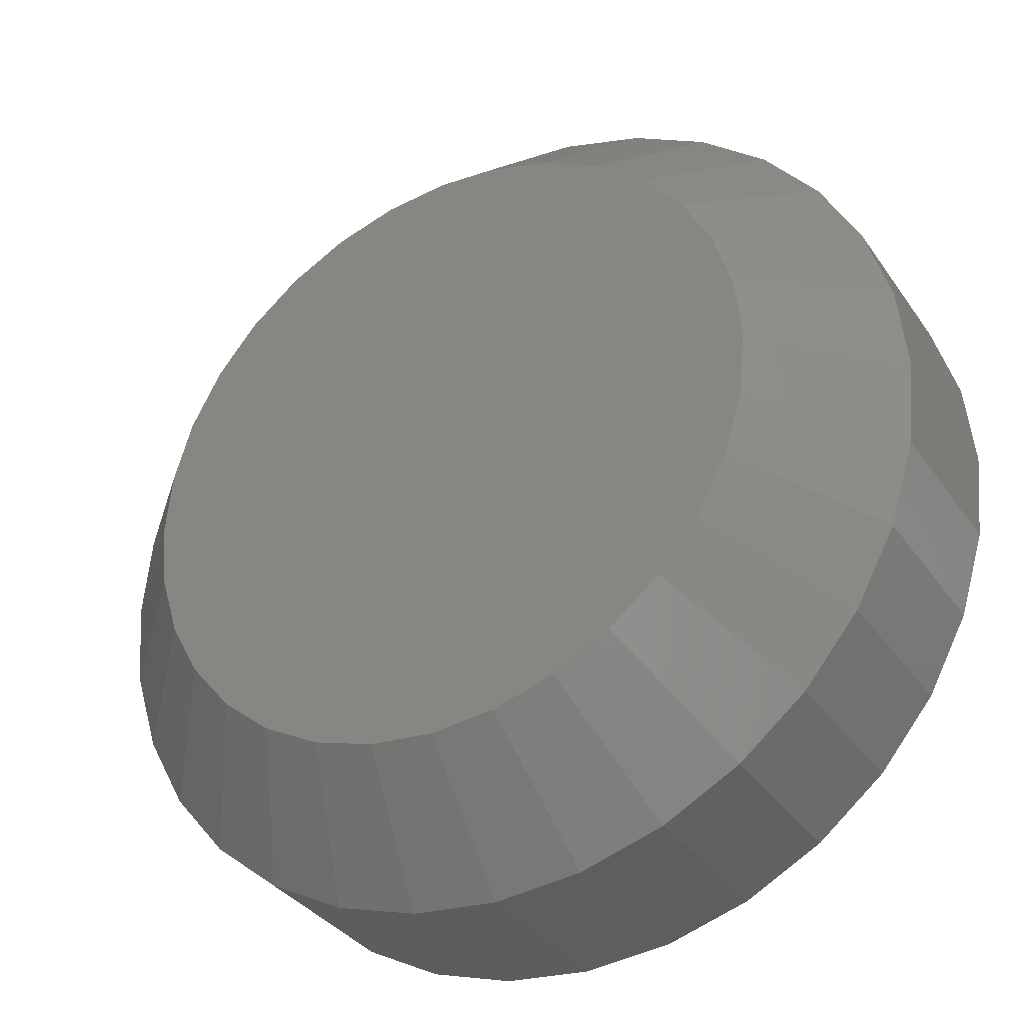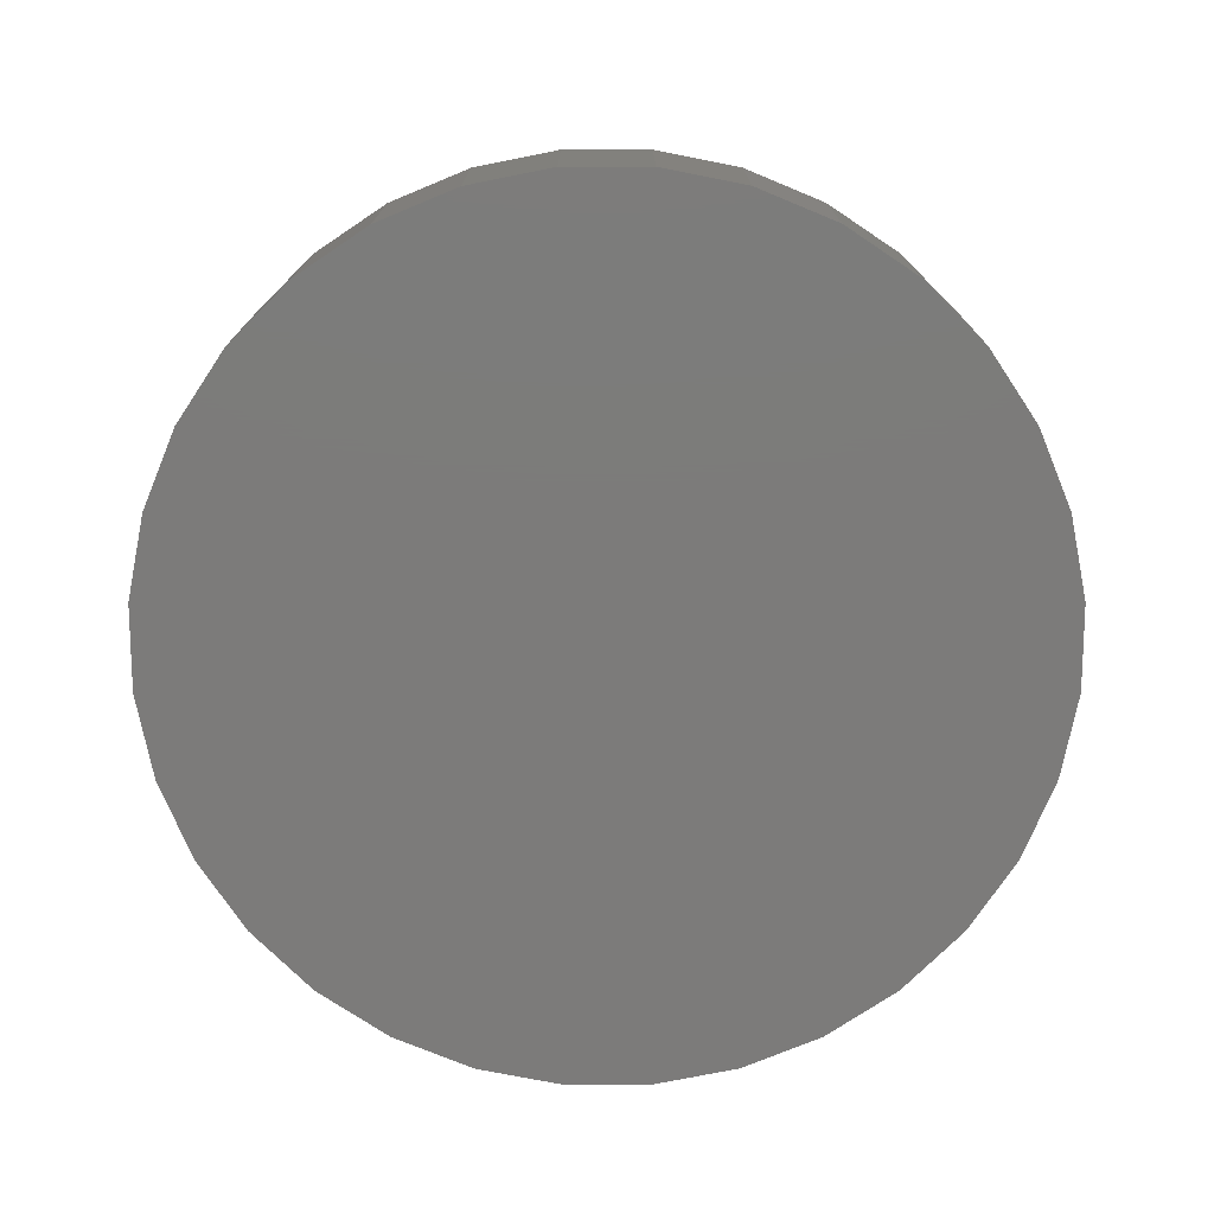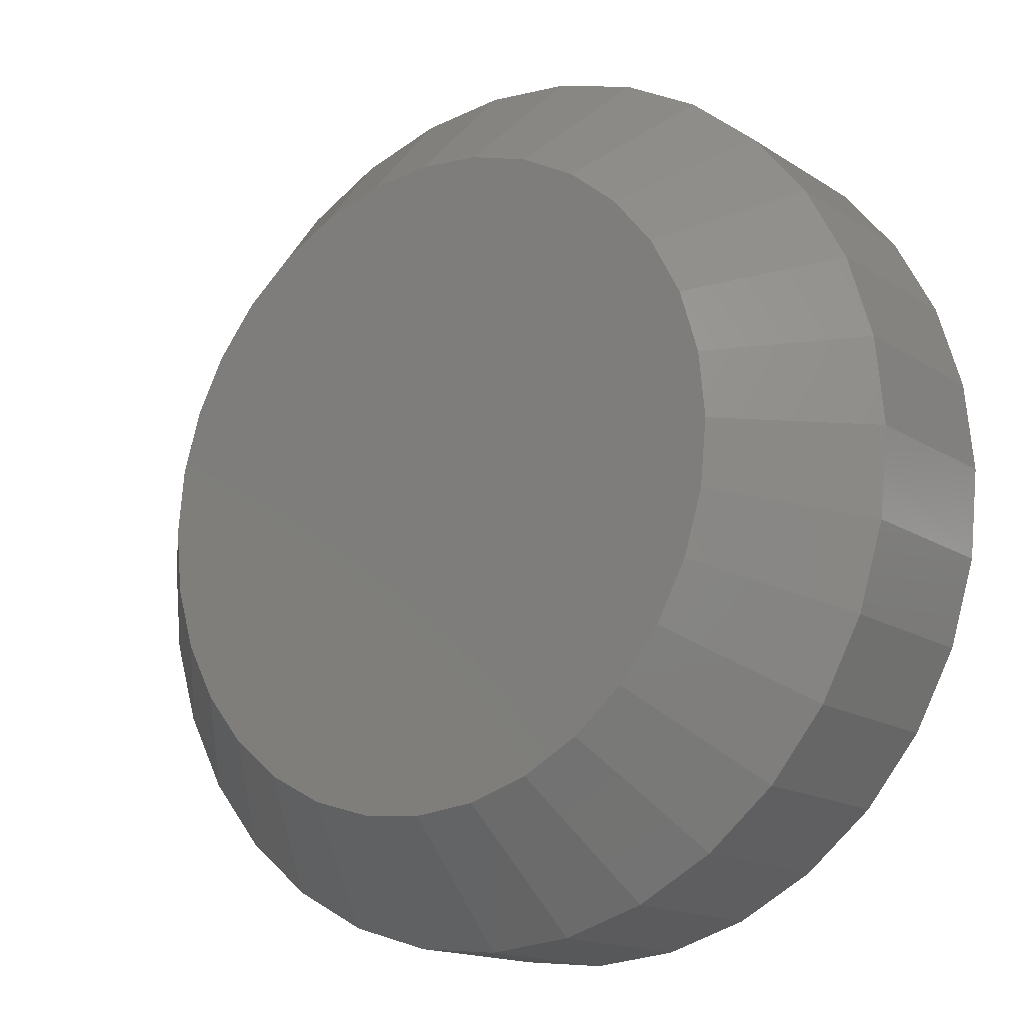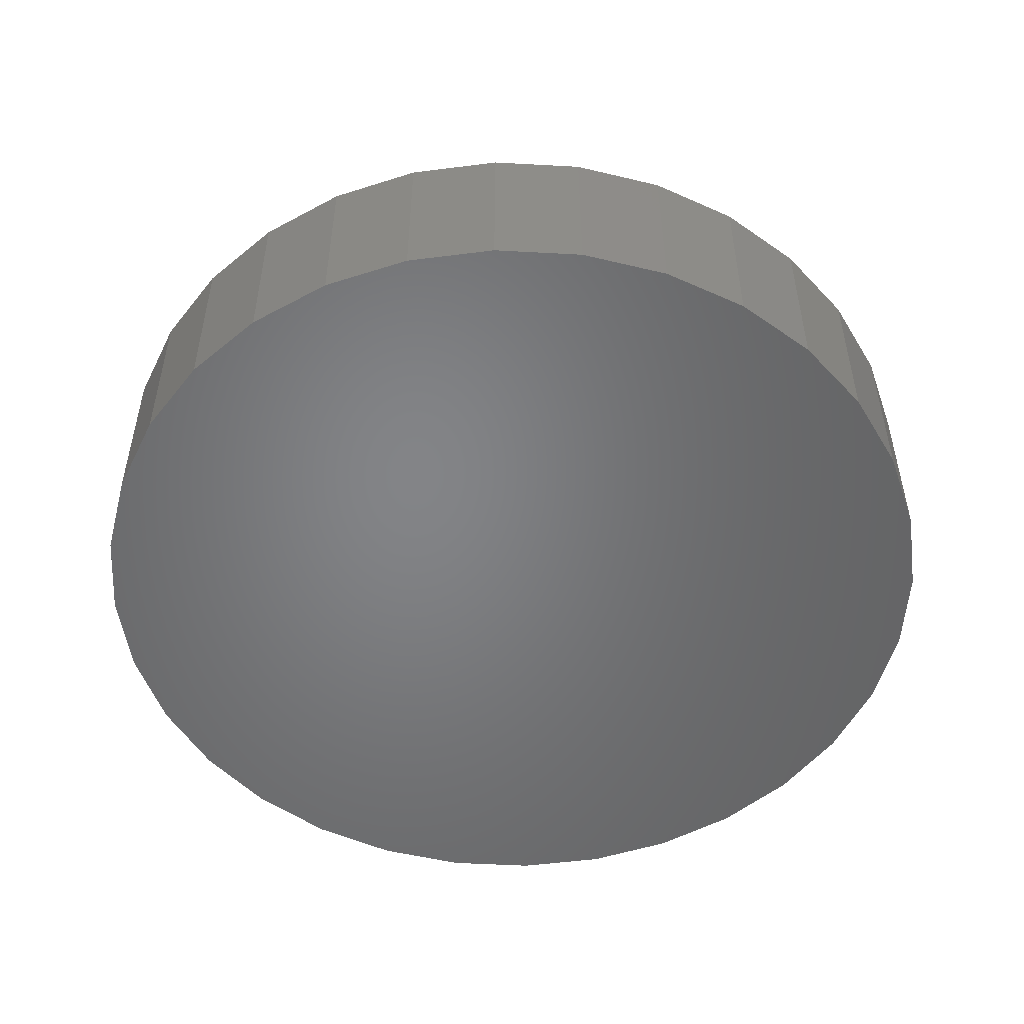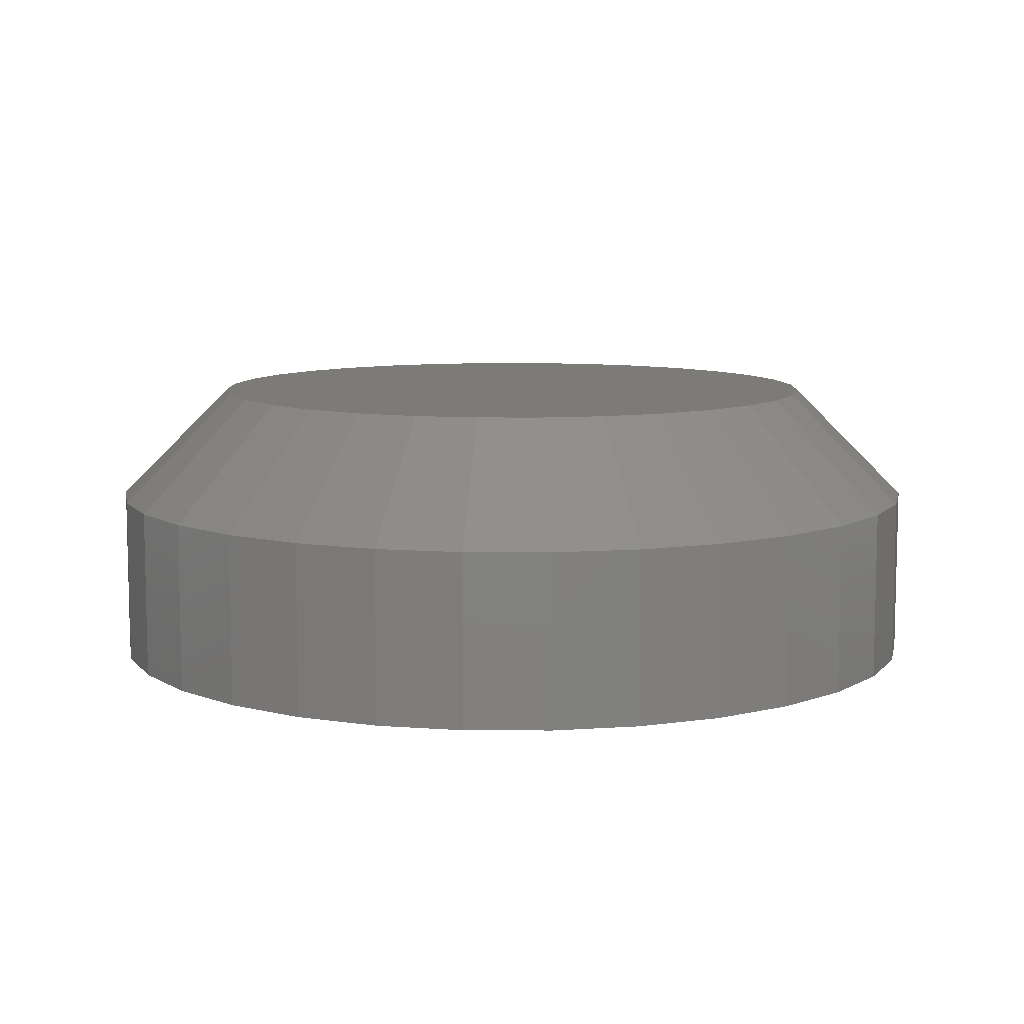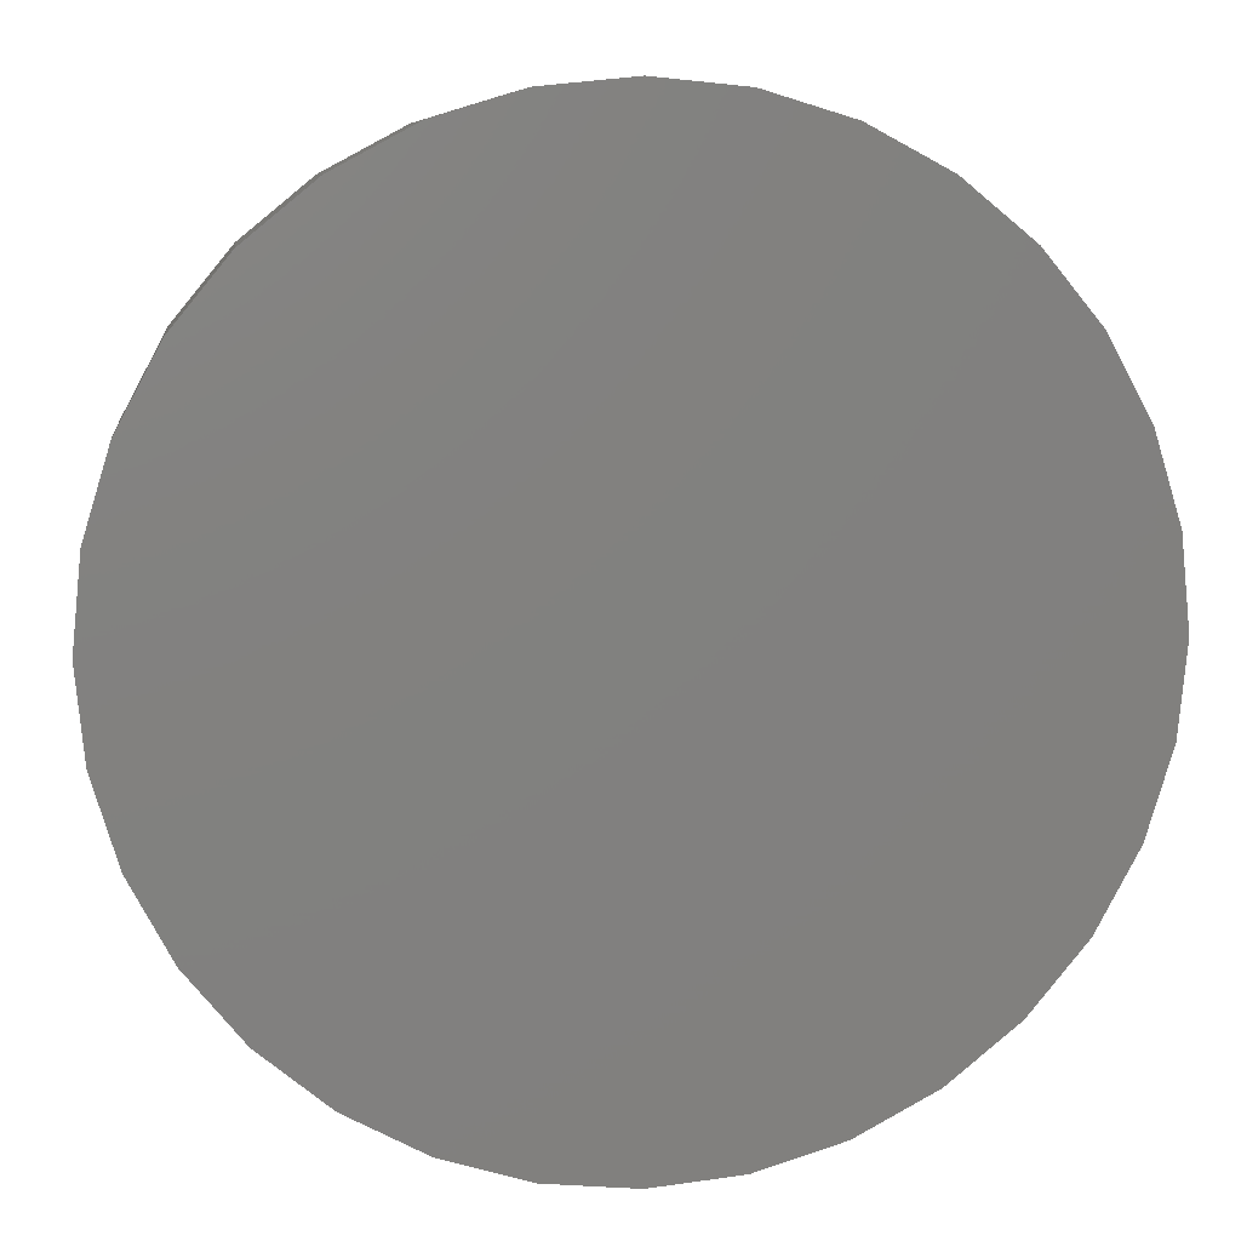
<metadata>
{"format":"stl","ext":"stl","renderer":"f3d","projection":"perspective","resolution":1024,"background":"white","views":[{"elev":-34.3,"azim":29.6,"up":"+Y"},{"elev":-74.9,"azim":174.4,"up":"+Z"},{"elev":-15.6,"azim":37.1,"up":"+Y"},{"elev":-51.7,"azim":103.5,"up":"+Z"},{"elev":8.8,"azim":152.4,"up":"+Z"},{"elev":8.6,"azim":172.7,"up":"+Y"}]}
</metadata>
<code>
# stl→obj: 96 verts, 188 faces
v -0.003289 0.04359 0.03906
v -0.01179 0.04275 0.03906
v -0.01997 0.04027 0.03906
v 0.005214 0.04275 0.03906
v 0.01339 0.04027 0.03906
v -0.0275 0.03624 0.03906
v 0.02093 0.03624 0.03906
v -0.03411 0.03082 0.03906
v 0.02753 0.03082 0.03906
v -0.03953 0.02421 0.03906
v 0.03295 0.02421 0.03906
v -0.04356 0.01668 0.03906
v 0.03698 0.01668 0.03906
v -0.04604 0.008503 0.03906
v 0.03946 0.008503 0.03906
v 0.03946 -0.008503 0.03906
v -0.04356 -0.01668 0.03906
v 0.03698 -0.01668 0.03906
v -0.03953 -0.02421 0.03906
v 0.03295 -0.02421 0.03906
v -0.03411 -0.03082 0.03906
v 0.02753 -0.03082 0.03906
v -0.0275 -0.03624 0.03906
v 0.02093 -0.03624 0.03906
v -0.01997 -0.04027 0.03906
v 0.01339 -0.04027 0.03906
v -0.01179 -0.04275 0.03906
v -0.003289 -0.04359 0.03906
v 0.005214 -0.04275 0.03906
v 0.0403 2.7e-17 0.03906
v -0.04688 -3.441e-17 0.03906
v -0.04604 -0.008503 0.03906
v 0.05592 0 0
v 0.05592 -6.709e-17 0.02344
v 0.05478 -0.01155 0
v 0.05478 -0.01155 0.02344
v 0.05141 -0.02266 0
v 0.05141 -0.02266 0.02344
v 0.04594 -0.0329 0
v 0.04594 -0.0329 0.02344
v 0.03858 -0.04187 0
v 0.03858 -0.04187 0.02344
v 0.02961 -0.04923 0
v 0.02961 -0.04923 0.02344
v 0.01937 -0.0547 0
v 0.01937 -0.0547 0.02344
v 0.008262 -0.05807 0
v 0.008262 -0.05807 0.02344
v -0.003289 -0.05921 0
v -0.003289 -0.05921 0.02344
v -0.01484 -0.05807 0
v -0.01484 -0.05807 0.02344
v -0.02595 -0.0547 0
v -0.02595 -0.0547 0.02344
v -0.03619 -0.04923 0
v -0.03619 -0.04923 0.02344
v -0.04516 -0.04187 0
v -0.04516 -0.04187 0.02344
v -0.05252 -0.0329 0
v -0.05252 -0.0329 0.02344
v -0.05799 -0.02266 0
v -0.05799 -0.02266 0.02344
v -0.06136 -0.01155 0
v -0.06136 -0.01155 0.02344
v -0.0625 7.251e-18 0
v -0.0625 7.251e-18 0.02344
v -0.06136 0.01155 0
v -0.06136 0.01155 0.02344
v -0.05799 0.02266 0
v -0.05799 0.02266 0.02344
v -0.05252 0.0329 0
v -0.05252 0.0329 0.02344
v -0.04516 0.04187 0
v -0.04516 0.04187 0.02344
v -0.03619 0.04923 0
v -0.03619 0.04923 0.02344
v -0.02595 0.0547 0
v -0.02595 0.0547 0.02344
v -0.01484 0.05807 0
v -0.01484 0.05807 0.02344
v -0.003289 0.05921 0
v -0.003289 0.05921 0.02344
v 0.008262 0.05807 0
v 0.008262 0.05807 0.02344
v 0.01937 0.0547 0
v 0.01937 0.0547 0.02344
v 0.02961 0.04923 0
v 0.02961 0.04923 0.02344
v 0.03858 0.04187 0
v 0.03858 0.04187 0.02344
v 0.04594 0.0329 0
v 0.04594 0.0329 0.02344
v 0.05141 0.02266 0
v 0.05141 0.02266 0.02344
v 0.05478 0.01155 0
v 0.05478 0.01155 0.02344
f 1 2 3
f 4 1 3
f 4 3 5
f 5 3 6
f 5 6 7
f 7 6 8
f 7 8 9
f 9 8 10
f 9 10 11
f 11 10 12
f 11 12 13
f 13 12 14
f 13 14 15
f 16 17 18
f 18 17 19
f 18 19 20
f 20 19 21
f 20 21 22
f 22 21 23
f 22 23 24
f 24 23 25
f 24 25 26
f 26 25 27
f 26 27 28
f 26 28 29
f 15 14 30
f 30 14 31
f 30 31 16
f 16 31 32
f 16 32 17
f 33 34 35
f 35 34 36
f 35 36 37
f 37 36 38
f 37 38 39
f 39 38 40
f 39 40 41
f 41 40 42
f 41 42 43
f 43 42 44
f 43 44 45
f 45 44 46
f 45 46 47
f 47 46 48
f 47 48 49
f 49 48 50
f 49 50 51
f 51 50 52
f 51 52 53
f 53 52 54
f 53 54 55
f 55 54 56
f 55 56 57
f 57 56 58
f 57 58 59
f 59 58 60
f 59 60 61
f 61 60 62
f 61 62 63
f 63 62 64
f 63 64 65
f 65 64 66
f 65 66 67
f 67 66 68
f 67 68 69
f 69 68 70
f 69 70 71
f 71 70 72
f 71 72 73
f 73 72 74
f 73 74 75
f 75 74 76
f 75 76 77
f 77 76 78
f 77 78 79
f 79 78 80
f 79 80 81
f 81 80 82
f 81 82 83
f 83 82 84
f 83 84 85
f 85 84 86
f 85 86 87
f 87 86 88
f 87 88 89
f 89 88 90
f 89 90 91
f 91 90 92
f 91 92 93
f 93 92 94
f 93 94 95
f 95 94 96
f 95 96 33
f 33 96 34
f 30 16 34
f 16 36 34
f 66 64 31
f 64 32 31
f 64 62 17
f 32 64 17
f 60 58 19
f 19 62 60
f 17 62 19
f 56 54 25
f 23 56 25
f 23 21 56
f 52 50 27
f 27 54 52
f 25 54 27
f 48 46 26
f 29 48 26
f 29 28 48
f 44 42 24
f 24 46 44
f 26 46 24
f 40 38 18
f 20 40 18
f 20 22 40
f 16 38 36
f 18 38 16
f 21 19 58
f 58 56 21
f 28 27 50
f 50 48 28
f 22 24 42
f 42 40 22
f 31 14 66
f 14 68 66
f 34 96 30
f 96 15 30
f 96 94 13
f 15 96 13
f 92 90 11
f 11 94 92
f 13 94 11
f 88 86 5
f 7 88 5
f 7 9 88
f 84 82 4
f 4 86 84
f 5 86 4
f 80 78 3
f 2 80 3
f 2 1 80
f 76 74 6
f 6 78 76
f 3 78 6
f 72 70 12
f 10 72 12
f 10 8 72
f 14 70 68
f 12 70 14
f 9 11 90
f 90 88 9
f 1 4 82
f 82 80 1
f 8 6 74
f 74 72 8
f 81 83 79
f 77 79 83
f 85 77 83
f 75 77 85
f 87 75 85
f 73 75 87
f 89 73 87
f 71 73 89
f 91 71 89
f 69 71 91
f 93 69 91
f 39 59 37
f 57 59 39
f 41 57 39
f 55 57 41
f 43 55 41
f 53 55 43
f 45 53 43
f 51 53 45
f 47 51 45
f 49 51 47
f 59 61 37
f 37 61 63
f 37 63 35
f 35 63 65
f 35 65 33
f 33 65 67
f 33 67 95
f 95 67 69
f 95 69 93

</code>
